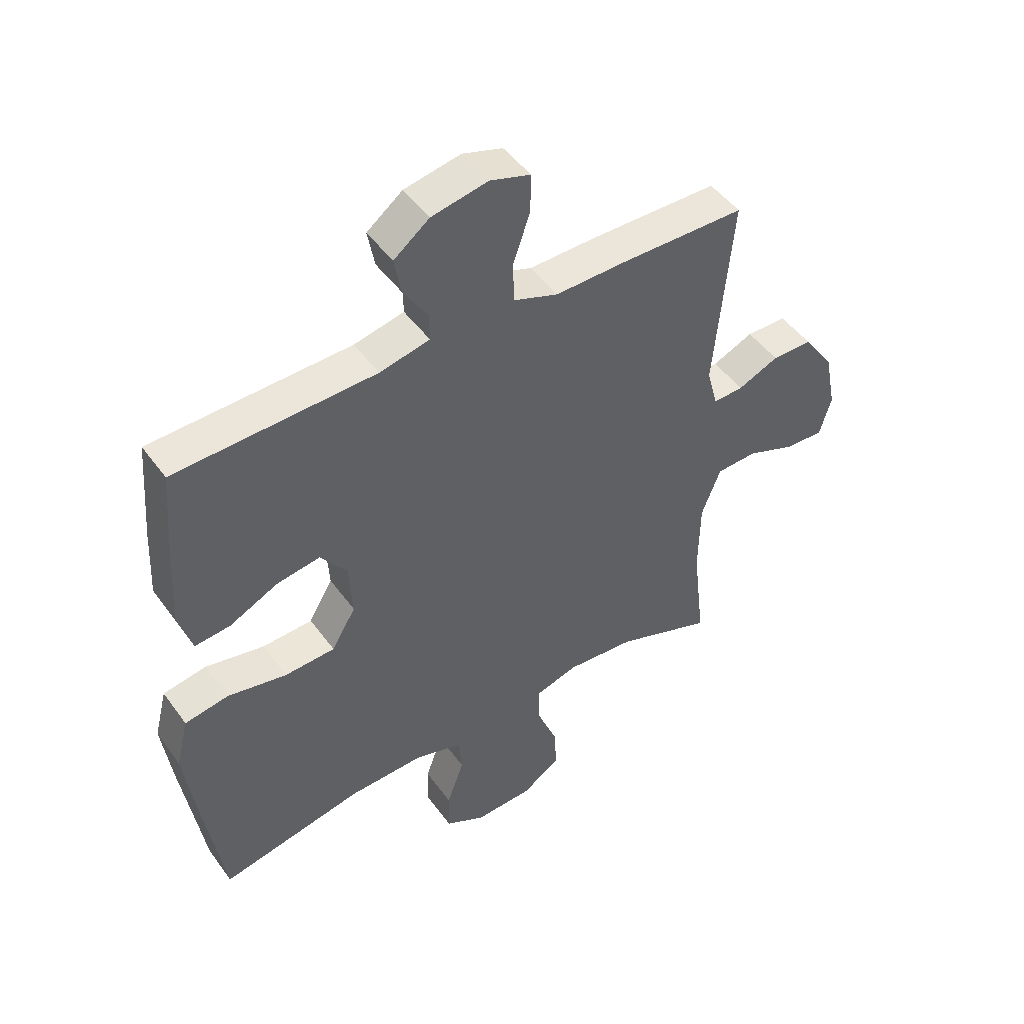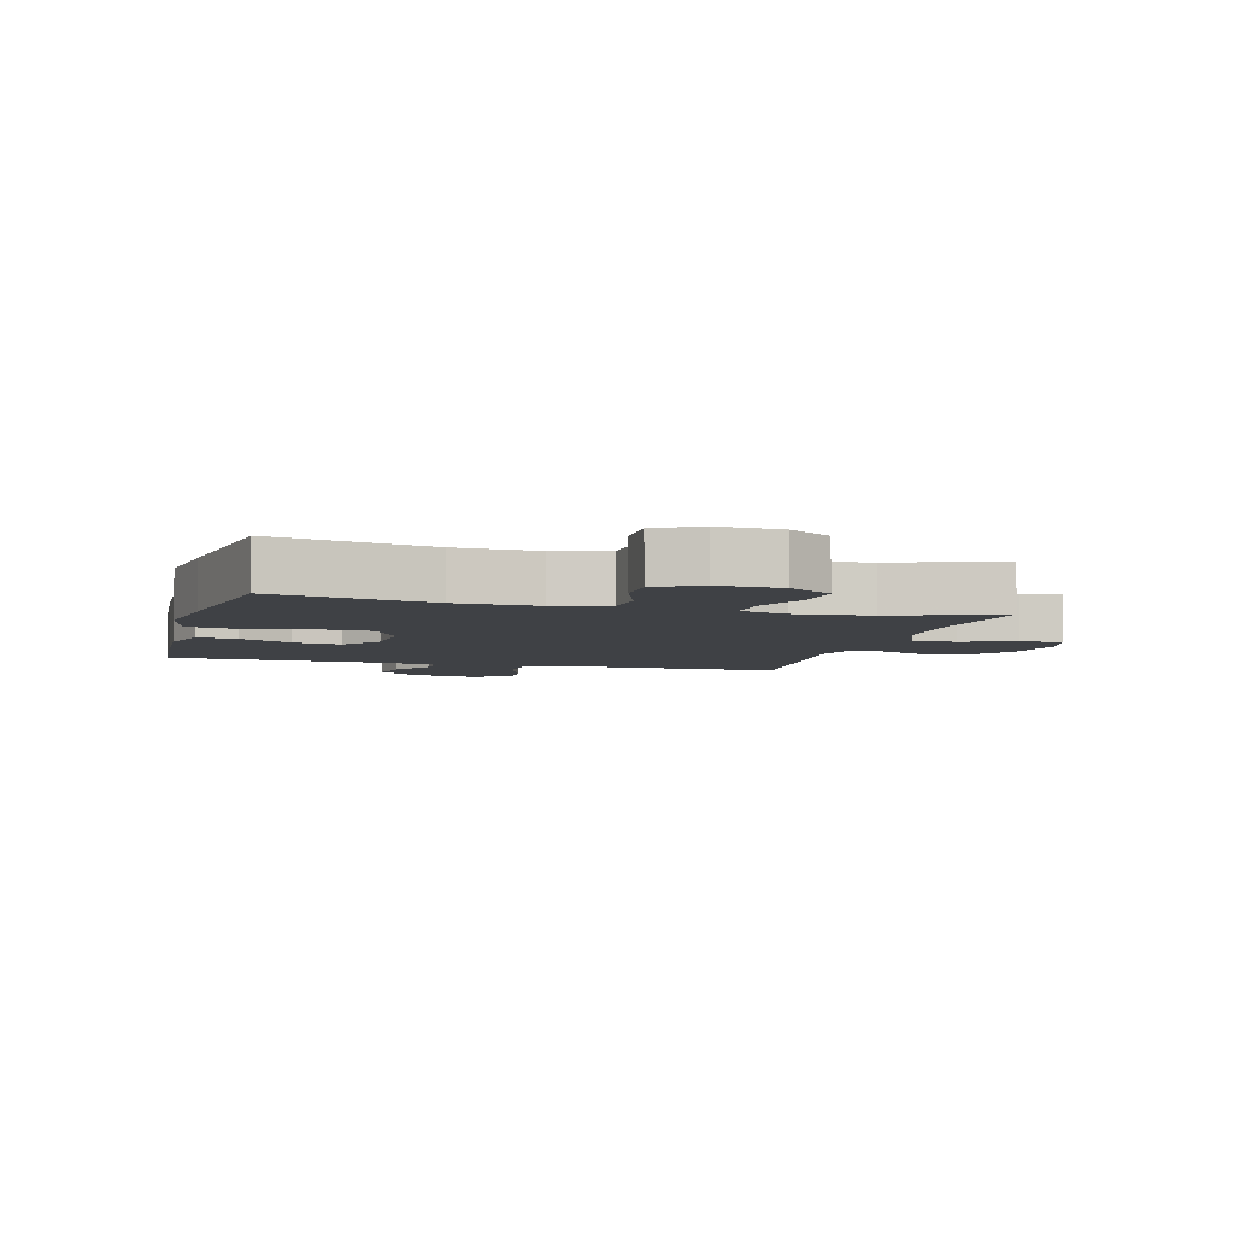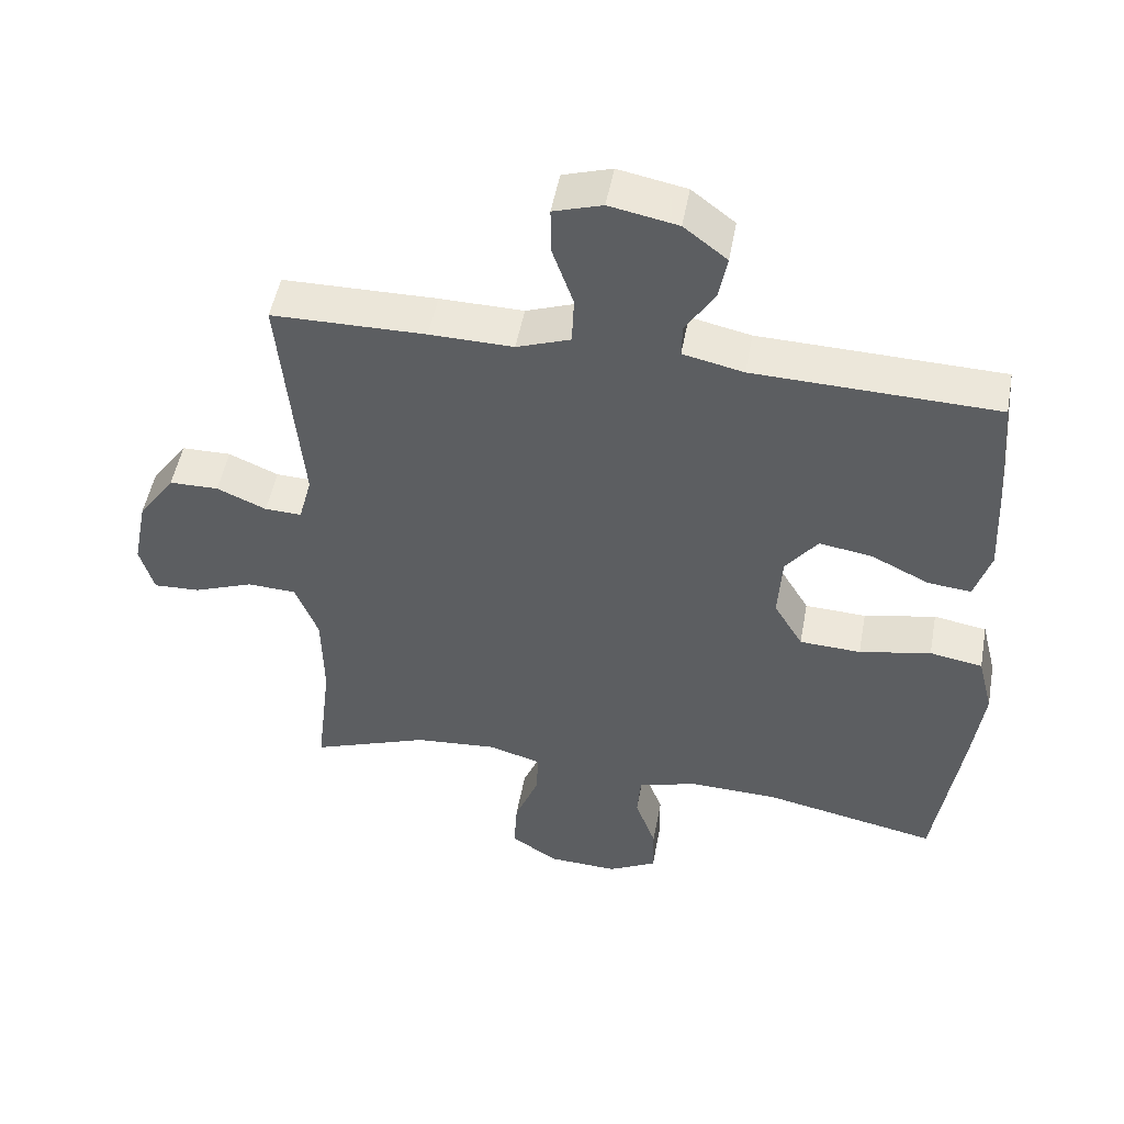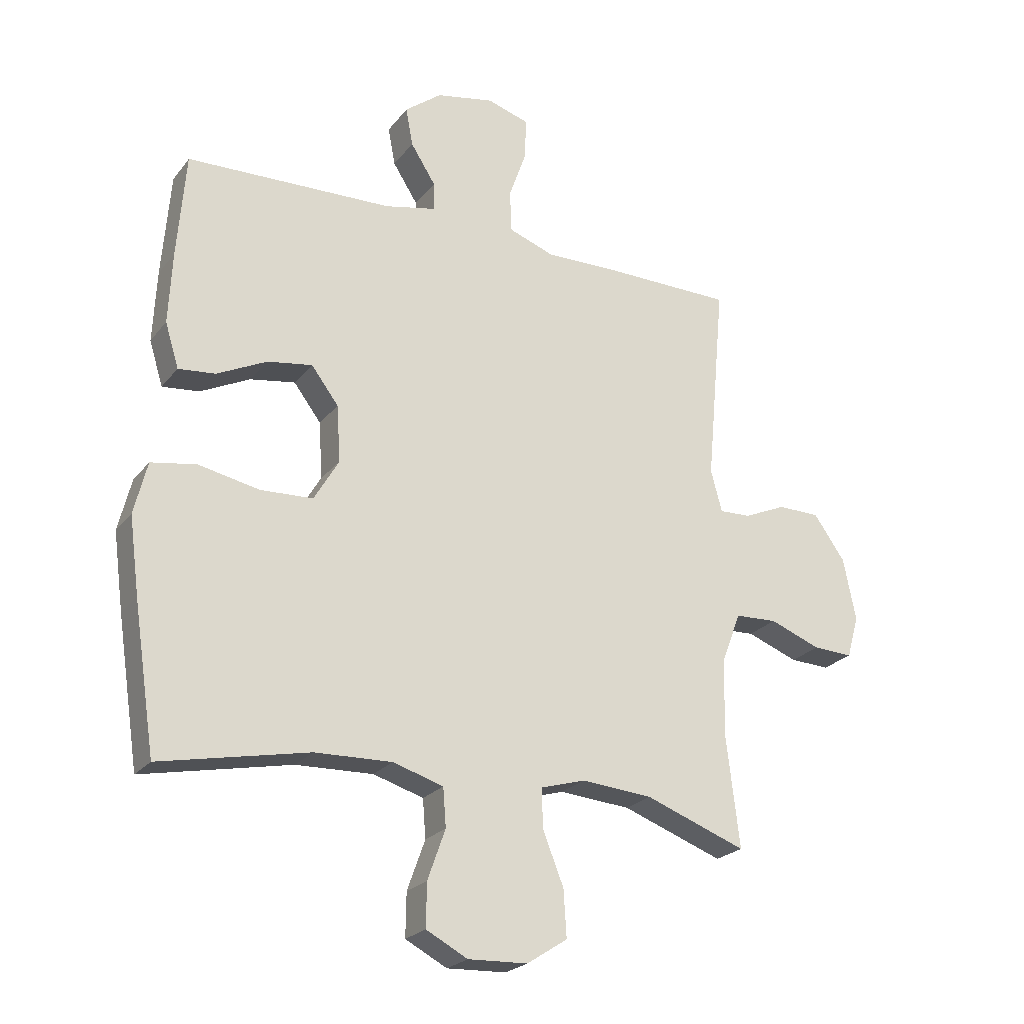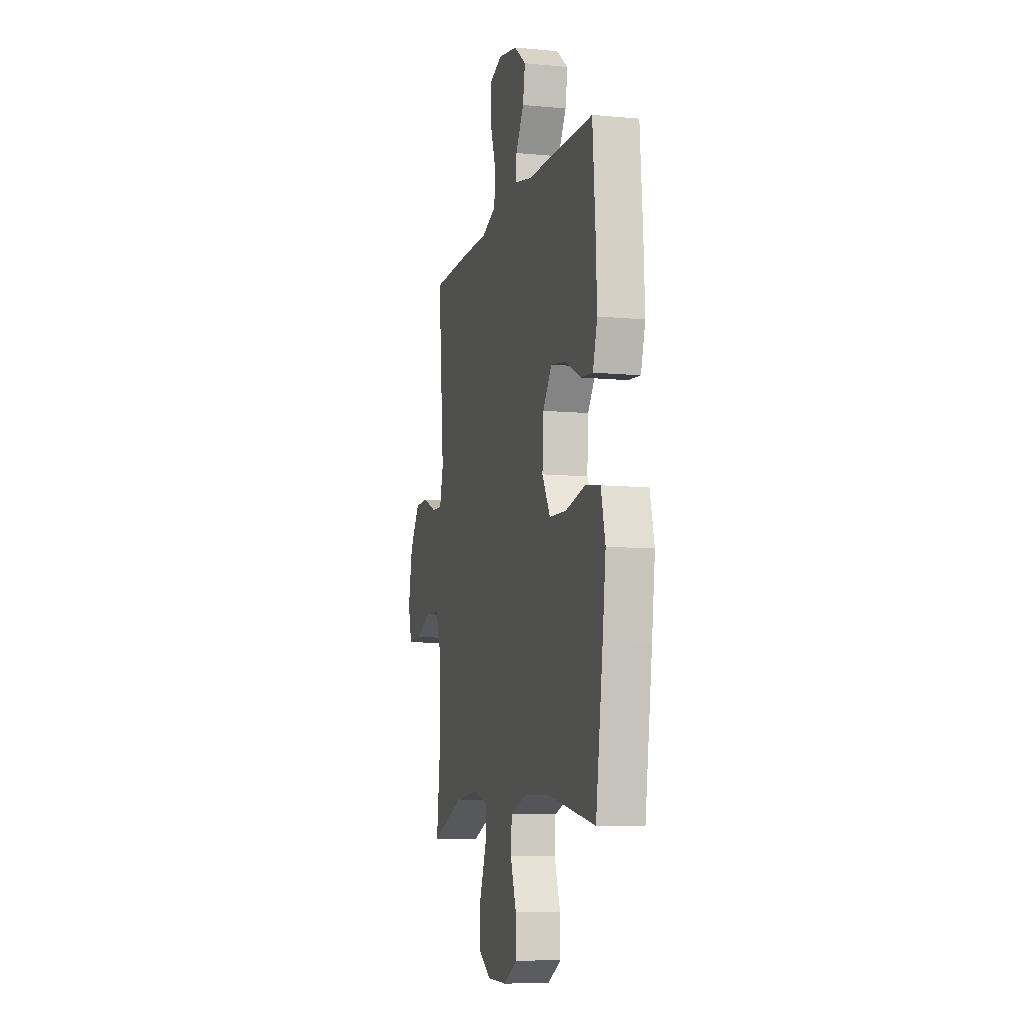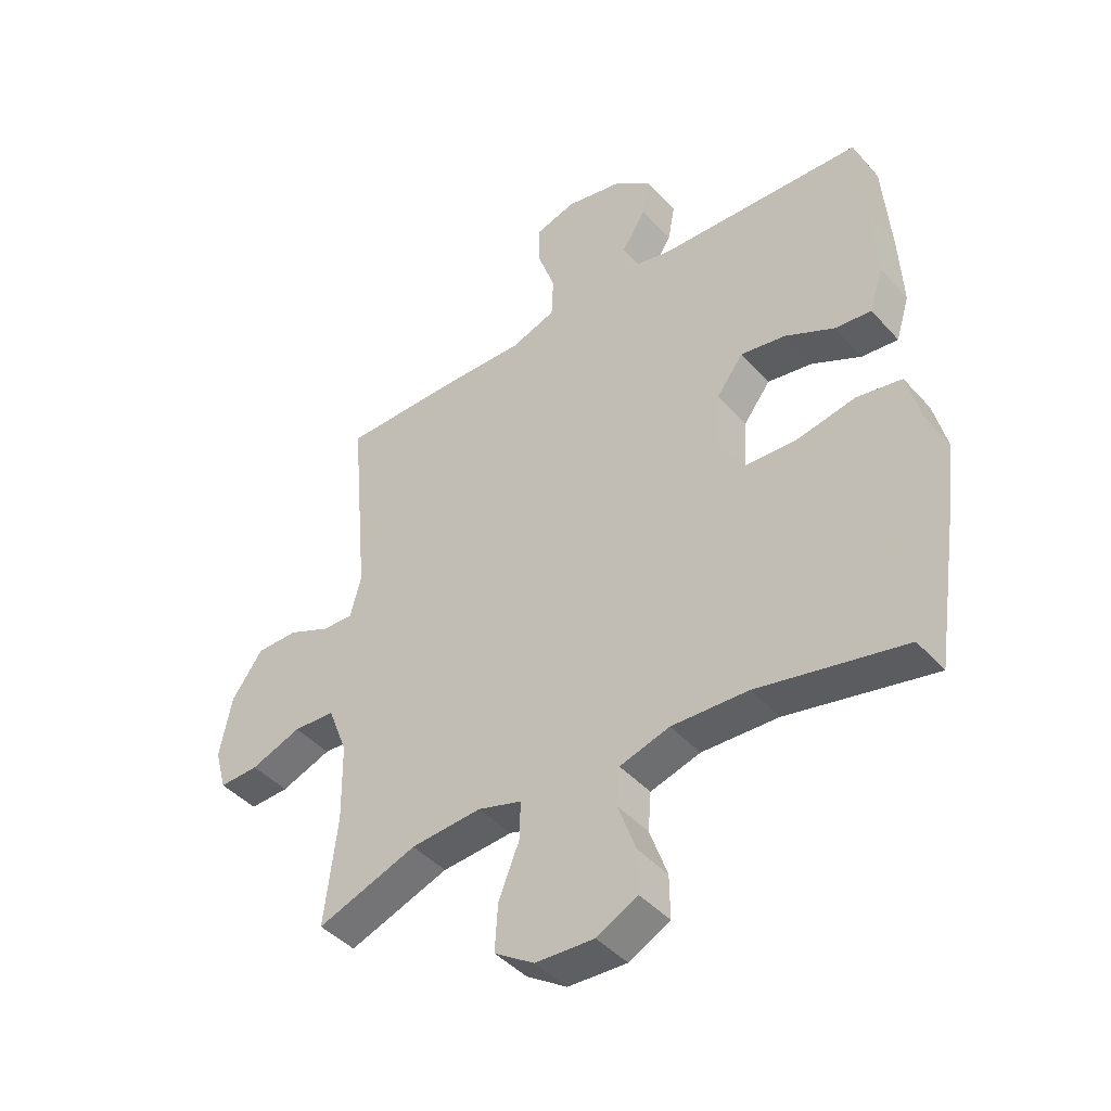
<metadata>
{"format":"obj","ext":"obj","renderer":"f3d","projection":"perspective","resolution":1024,"background":"white","views":[{"elev":47.9,"azim":145.8,"up":"+Z"},{"elev":-5.5,"azim":164.7,"up":"+Y"},{"elev":50.1,"azim":10.4,"up":"+Z"},{"elev":-23.3,"azim":152.0,"up":"+Z"},{"elev":-8.9,"azim":75.8,"up":"+Z"},{"elev":-43.2,"azim":38.1,"up":"+Z"}]}
</metadata>
<code>
v 0.5 0.07 0.5
v 0.514 0.07 0.324
v 0.52 0.07 0.202
v 0.497 0.07 0.127
v 0.435 0.07 0.133
v 0.351 0.07 0.174
v 0.275 0.07 0.186
v 0.229 0.07 0.125
v 0.223 0.07 0.029
v 0.265 0.07 -0.042
v 0.353 0.07 -0.046
v 0.456 0.07 -0.025
v 0.532 0.07 -0.038
v 0.554 0.07 -0.126
v 0.537 0.07 -0.255
v 0.5 0.07 -0.5
v 0.25 0.07 -0.449
v 0.12 0.07 -0.445
v 0.035 0.07 -0.471
v 0.03 0.07 -0.536
v 0.06 0.07 -0.62
v 0.061 0.07 -0.693
v -0.009 0.07 -0.73
v -0.109 0.07 -0.726
v -0.177 0.07 -0.682
v -0.172 0.07 -0.603
v -0.137 0.07 -0.515
v -0.135 0.07 -0.449
v -0.21 0.07 -0.427
v -0.33 0.07 -0.437
v -0.5 0.07 -0.5
v -0.478 0.07 -0.315
v -0.48 0.07 -0.183
v -0.513 0.07 -0.097
v -0.584 0.07 -0.094
v -0.67 0.07 -0.127
v -0.737 0.07 -0.13
v -0.757 0.07 -0.059
v -0.736 0.07 0.046
v -0.683 0.07 0.121
v -0.612 0.07 0.122
v -0.541 0.07 0.091
v -0.488 0.07 0.089
v -0.469 0.07 0.16
v -0.5 0.07 0.5
v -0.279 0.07 0.503
v -0.159 0.07 0.501
v -0.082 0.07 0.529
v -0.079 0.07 0.599
v -0.109 0.07 0.685
v -0.11 0.07 0.753
v -0.04 0.07 0.775
v 0.058 0.07 0.756
v 0.12 0.07 0.708
v 0.108 0.07 0.643
v 0.066 0.07 0.577
v 0.065 0.07 0.529
v 0.152 0.07 0.51
v 0.5 0 0.5
v 0.514 0 0.324
v 0.52 0 0.202
v 0.497 0 0.127
v 0.435 0 0.133
v 0.351 0 0.174
v 0.275 0 0.186
v 0.229 0 0.125
v 0.223 0 0.029
v 0.265 0 -0.042
v 0.353 0 -0.046
v 0.456 0 -0.025
v 0.532 0 -0.038
v 0.554 0 -0.126
v 0.537 0 -0.255
v 0.5 0 -0.5
v 0.25 0 -0.449
v 0.12 0 -0.445
v 0.035 0 -0.471
v 0.03 0 -0.536
v 0.06 0 -0.62
v 0.061 0 -0.693
v -0.009 0 -0.73
v -0.109 0 -0.726
v -0.177 0 -0.682
v -0.172 0 -0.603
v -0.137 0 -0.515
v -0.135 0 -0.449
v -0.21 0 -0.427
v -0.33 0 -0.437
v -0.5 0 -0.5
v -0.478 0 -0.315
v -0.48 0 -0.183
v -0.513 0 -0.097
v -0.584 0 -0.094
v -0.67 0 -0.127
v -0.737 0 -0.13
v -0.757 0 -0.059
v -0.736 0 0.046
v -0.683 0 0.121
v -0.612 0 0.122
v -0.541 0 0.091
v -0.488 0 0.089
v -0.469 0 0.16
v -0.5 0 0.5
v -0.279 0 0.503
v -0.159 0 0.501
v -0.082 0 0.529
v -0.079 0 0.599
v -0.109 0 0.685
v -0.11 0 0.753
v -0.04 0 0.775
v 0.058 0 0.756
v 0.12 0 0.708
v 0.108 0 0.643
v 0.066 0 0.577
v 0.065 0 0.529
v 0.152 0 0.51
f 54 55 56
f 53 54 56
f 52 53 56
f 51 52 56
f 50 51 56
f 49 50 56
f 48 49 56 57
f 47 48 57 58
f 44 45 46 47
f 58 1 2
f 47 58 2
f 44 47 2
f 43 44 2
f 40 41 42
f 39 40 42
f 38 39 42
f 37 38 42
f 36 37 42
f 35 36 42
f 34 35 42 43
f 30 31 32
f 29 30 32 33
f 33 34 43
f 29 33 43
f 28 29 43
f 25 26 27
f 24 25 27
f 23 24 27
f 22 23 27
f 21 22 27
f 20 21 27
f 19 20 27 28
f 15 16 17
f 14 15 17
f 13 14 17
f 12 13 17
f 11 12 17
f 10 11 17 18
f 19 28 43
f 18 19 43
f 10 18 43
f 9 10 43
f 4 5 6
f 3 4 6
f 2 3 6
f 2 6 7
f 43 2 7
f 8 9 43
f 7 8 43
f 114 113 112
f 114 112 111
f 114 111 110
f 114 110 109
f 114 109 108
f 114 108 107
f 115 114 107 106
f 116 115 106 105
f 105 104 103 102
f 60 59 116
f 60 116 105
f 60 105 102
f 60 102 101
f 100 99 98
f 100 98 97
f 100 97 96
f 100 96 95
f 100 95 94
f 100 94 93
f 101 100 93 92
f 90 89 88
f 91 90 88 87
f 101 92 91
f 101 91 87
f 101 87 86
f 85 84 83
f 85 83 82
f 85 82 81
f 85 81 80
f 85 80 79
f 85 79 78
f 86 85 78 77
f 75 74 73
f 75 73 72
f 75 72 71
f 75 71 70
f 75 70 69
f 76 75 69 68
f 101 86 77
f 101 77 76
f 101 76 68
f 101 68 67
f 64 63 62
f 64 62 61
f 64 61 60
f 65 64 60
f 65 60 101
f 101 67 66
f 101 66 65
f 1 59 60 2
f 2 60 61 3
f 3 61 62 4
f 4 62 63 5
f 5 63 64 6
f 6 64 65 7
f 7 65 66 8
f 8 66 67 9
f 9 67 68 10
f 10 68 69 11
f 11 69 70 12
f 12 70 71 13
f 13 71 72 14
f 14 72 73 15
f 15 73 74 16
f 16 74 75 17
f 17 75 76 18
f 18 76 77 19
f 19 77 78 20
f 20 78 79 21
f 21 79 80 22
f 22 80 81 23
f 23 81 82 24
f 24 82 83 25
f 25 83 84 26
f 26 84 85 27
f 27 85 86 28
f 28 86 87 29
f 29 87 88 30
f 30 88 89 31
f 31 89 90 32
f 32 90 91 33
f 33 91 92 34
f 34 92 93 35
f 35 93 94 36
f 36 94 95 37
f 37 95 96 38
f 38 96 97 39
f 39 97 98 40
f 40 98 99 41
f 41 99 100 42
f 42 100 101 43
f 43 101 102 44
f 44 102 103 45
f 45 103 104 46
f 46 104 105 47
f 47 105 106 48
f 48 106 107 49
f 49 107 108 50
f 50 108 109 51
f 51 109 110 52
f 52 110 111 53
f 53 111 112 54
f 54 112 113 55
f 55 113 114 56
f 56 114 115 57
f 57 115 116 58
f 58 116 59 1

</code>
